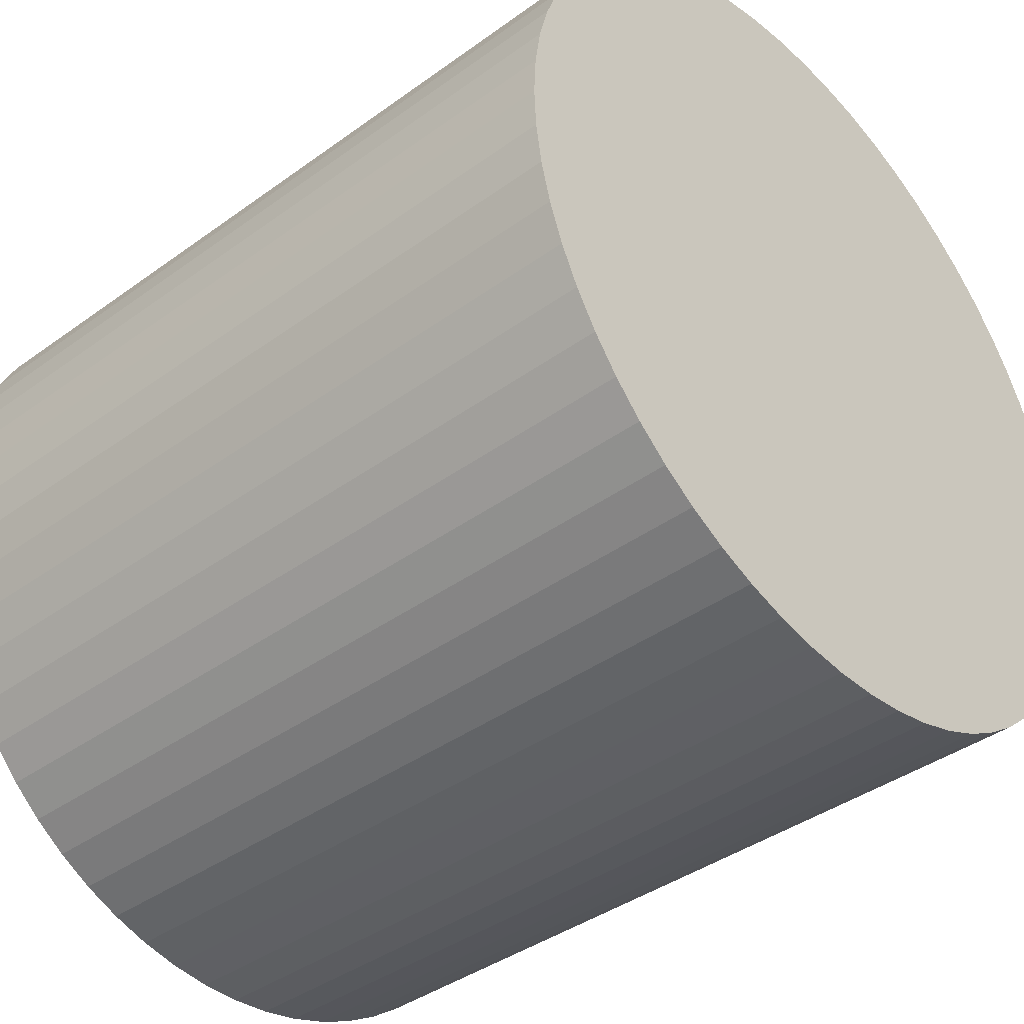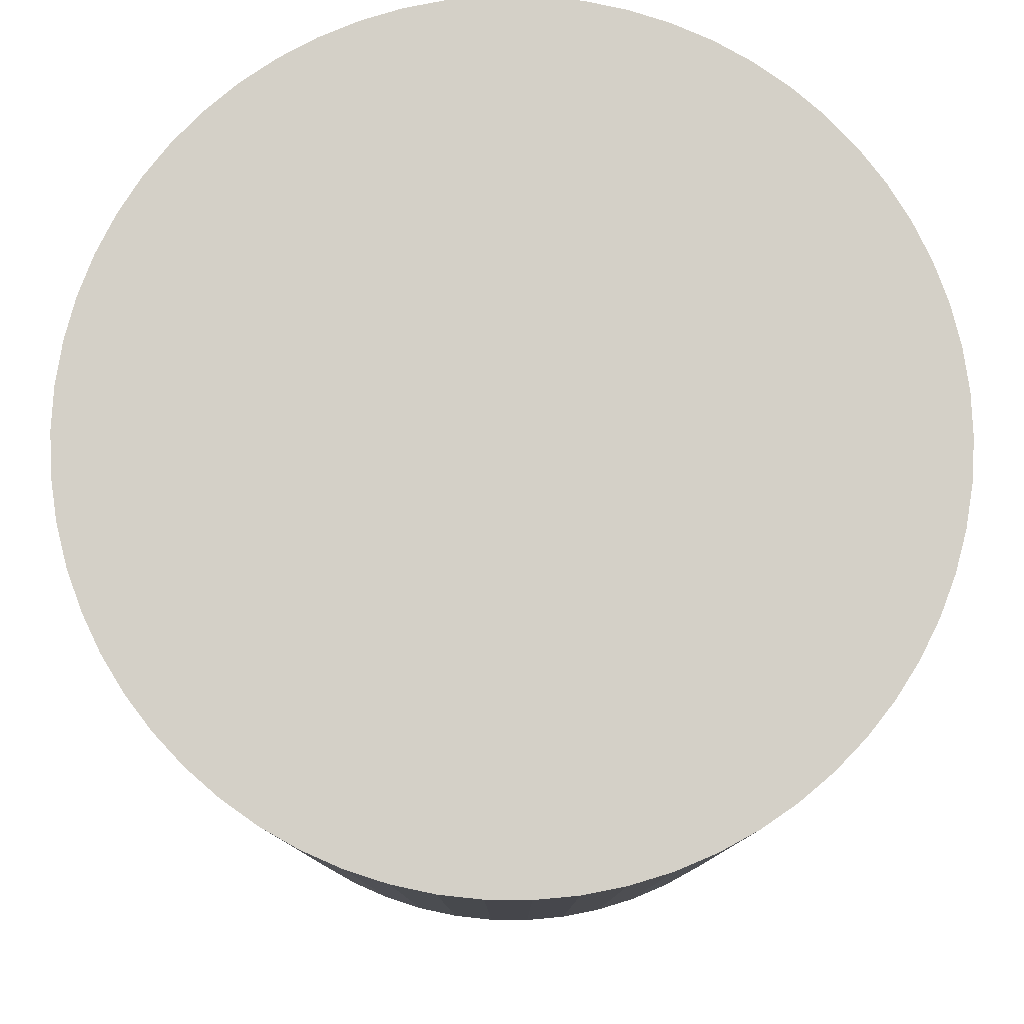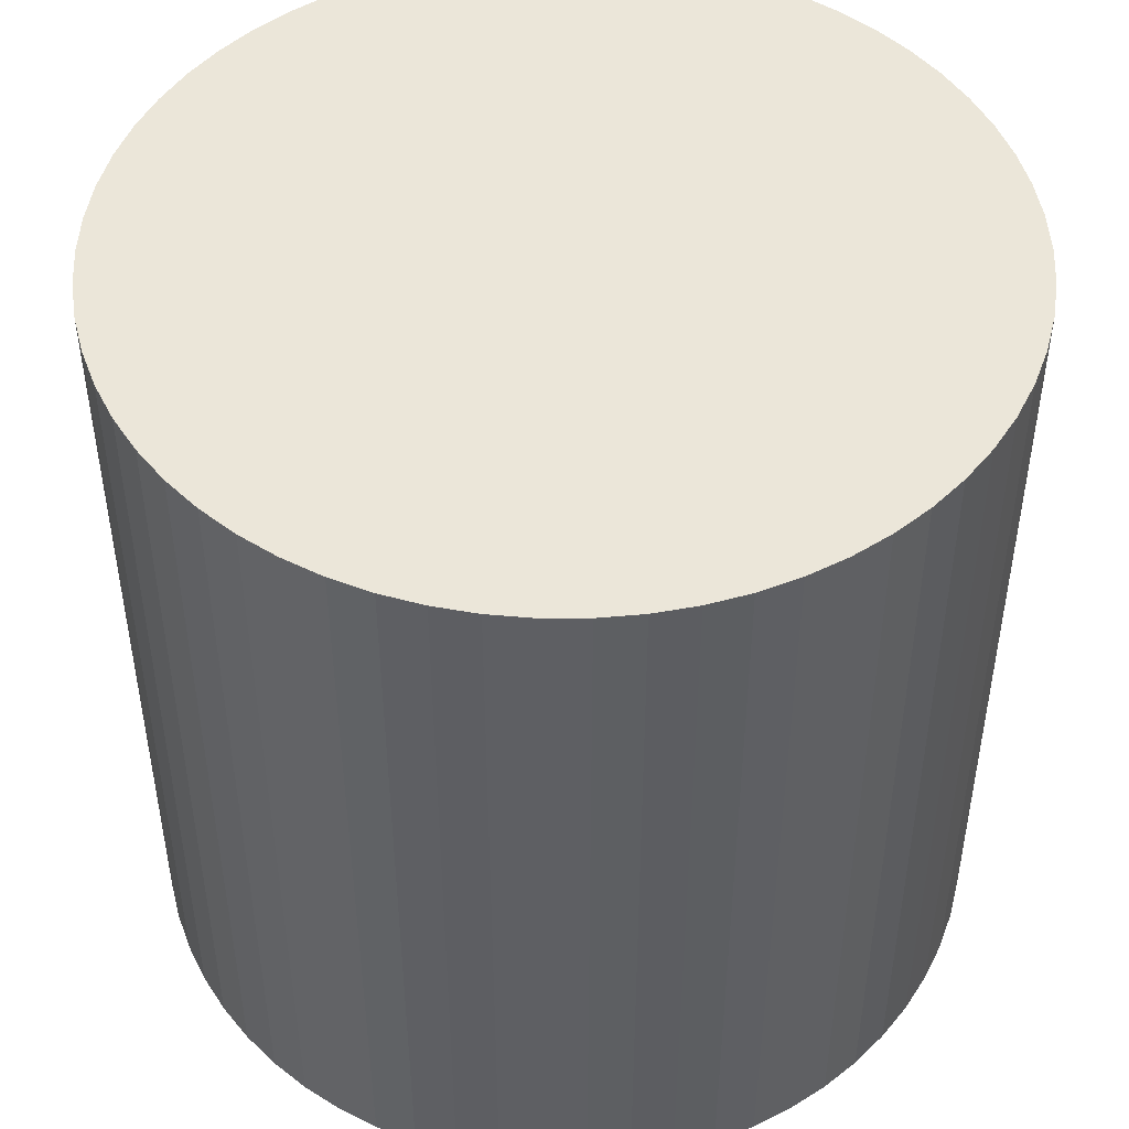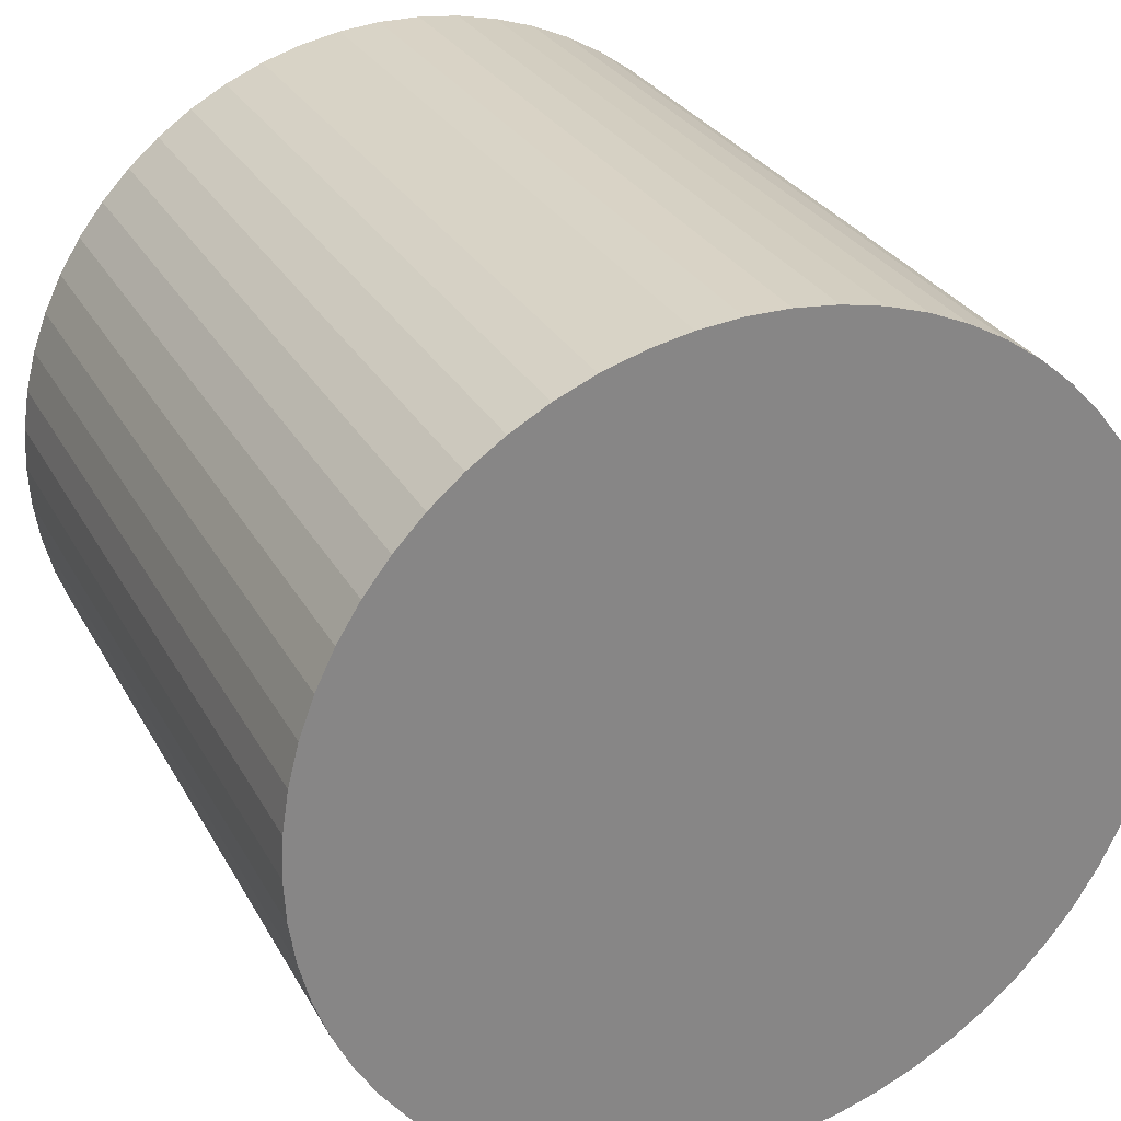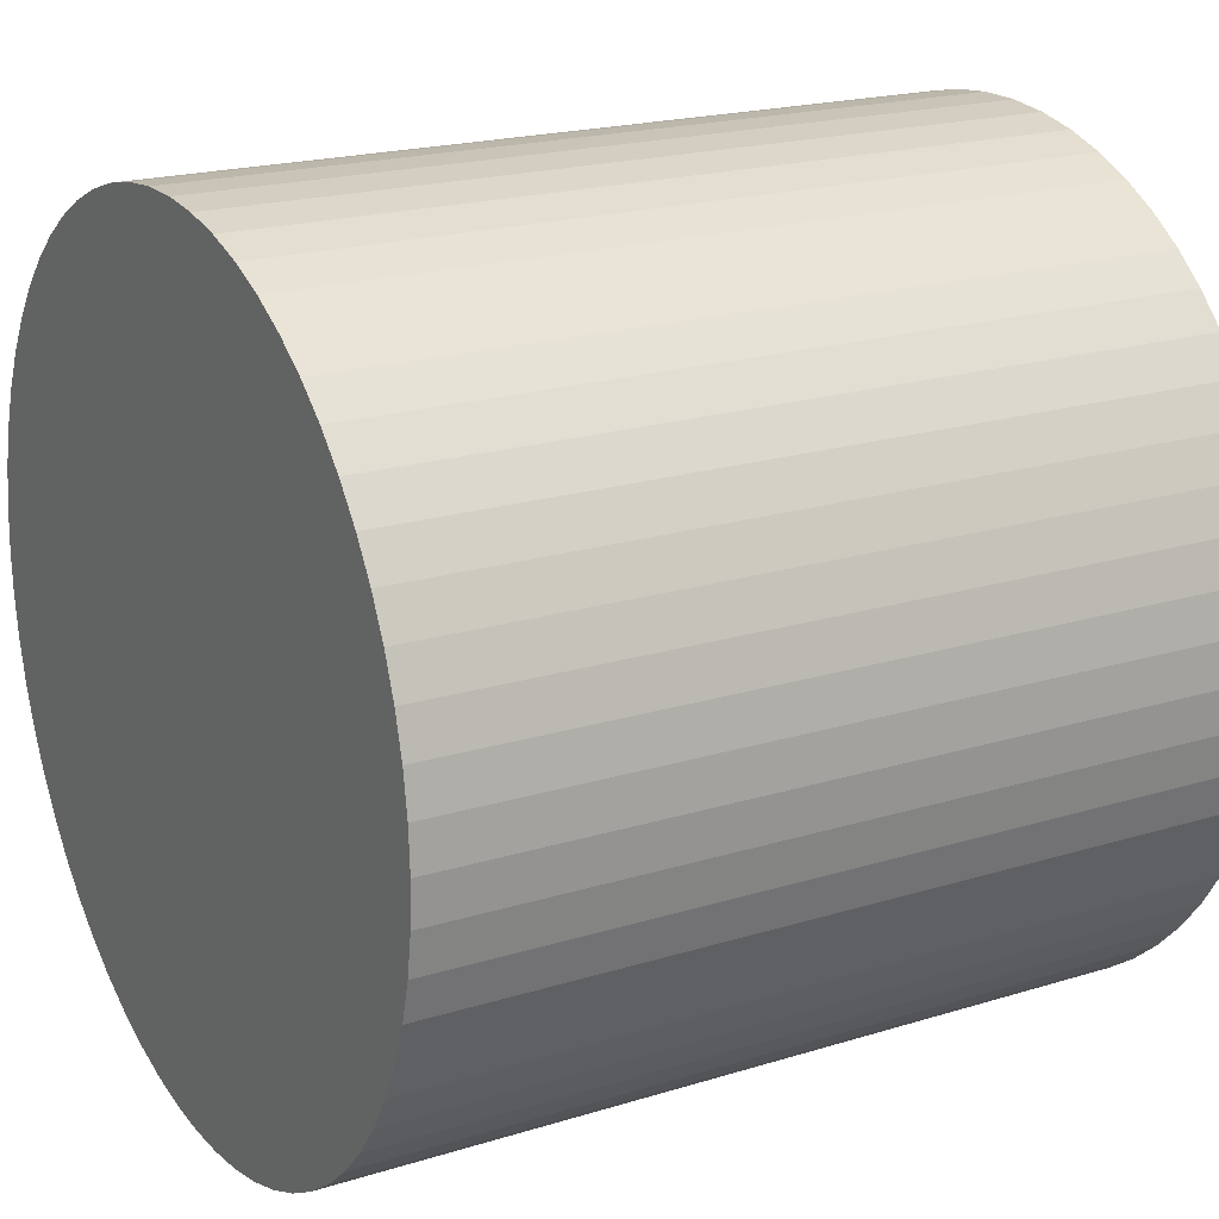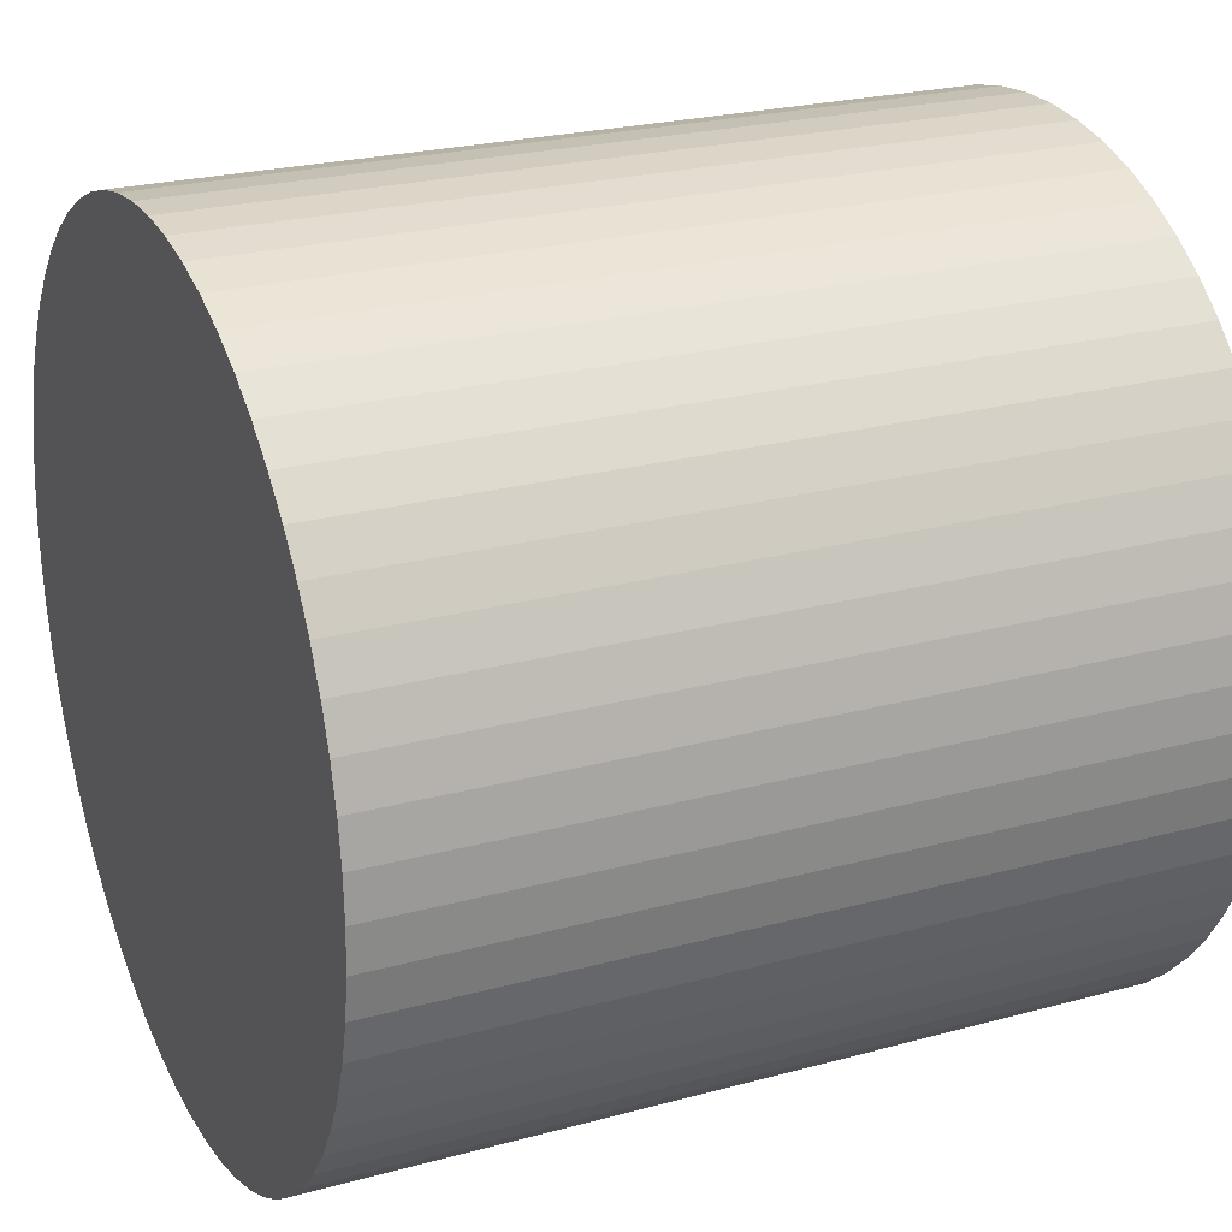
<metadata>
{"format":"obj","ext":"obj","renderer":"f3d","projection":"perspective","resolution":1024,"background":"white","views":[{"elev":-39.7,"azim":-48.0,"up":"+Z"},{"elev":79.9,"azim":134.0,"up":"+Y"},{"elev":48.0,"azim":150.9,"up":"+Y"},{"elev":28.3,"azim":-23.7,"up":"+Z"},{"elev":19.9,"azim":60.2,"up":"+Z"},{"elev":23.9,"azim":65.5,"up":"+Z"}]}
</metadata>
<code>
v  5.527 19.03 8.866
v  3.831 19.03 7.809
v  4.652 19.03 8.381
v  3.072 19.03 7.158
v  6.446 19.03 9.261
v  7.401 19.03 9.56
v  2.383 19.03 6.433
v  1.77 19.03 5.642
v  8.38 19.03 9.762
v  9.376 19.03 9.863
v  1.241 19.03 4.793
v  0.801 19.03 3.894
v  10.38 19.03 9.863
v  11.37 19.03 9.762
v  0.453 19.03 2.956
v  12.35 19.03 9.561
v  0.202 19.03 1.988
v  13.31 19.03 9.261
v  0.051 19.03 0.999
v  14.22 19.03 8.867
v  0 19.03 1.165e-15
v  15.1 19.03 8.381
v  0.051 19.03 -0.999
v  15.92 19.03 7.81
v  0.202 19.03 -1.988
v  16.68 19.03 7.158
v  0.453 19.03 -2.957
v  17.37 19.03 6.433
v  0.801 19.03 -3.895
v  17.98 19.03 5.642
v  1.241 19.03 -4.793
v  18.51 19.03 4.793
v  1.77 19.03 -5.642
v  18.95 19.03 3.895
v  2.383 19.03 -6.433
v  19.3 19.03 2.957
v  3.072 19.03 -7.158
v  19.55 19.03 1.988
v  3.831 19.03 -7.81
v  19.7 19.03 0.999
v  4.652 19.03 -8.381
v  19.75 19.03 1.165e-15
v  5.527 19.03 -8.867
v  19.7 19.03 -0.999
v  6.446 19.03 -9.261
v  19.55 19.03 -1.988
v  7.401 19.03 -9.561
v  19.3 19.03 -2.957
v  8.381 19.03 -9.762
v  9.376 19.03 -9.863
v  18.95 19.03 -3.895
v  10.38 19.03 -9.863
v  18.51 19.03 -4.793
v  11.37 19.03 -9.762
v  17.98 19.03 -5.642
v  12.35 19.03 -9.561
v  17.37 19.03 -6.433
v  16.68 19.03 -7.158
v  13.31 19.03 -9.261
v  15.92 19.03 -7.81
v  14.22 19.03 -8.867
v  15.1 19.03 -8.381
v  6.446 5.671e-16 -9.261
v  5.527 5.429e-16 -8.867
v  4.652 5.132e-16 -8.381
v  3.831 4.782e-16 -7.81
v  3.072 4.383e-16 -7.158
v  2.383 3.939e-16 -6.433
v  1.77 3.455e-16 -5.642
v  1.241 2.935e-16 -4.793
v  0.801 2.385e-16 -3.895
v  0.453 1.811e-16 -2.957
v  0.202 1.217e-16 -1.988
v  0.051 6.117e-17 -0.999
v  0 0 0
v  0.051 -6.117e-17 0.999
v  0.202 -1.217e-16 1.988
v  0.453 -1.81e-16 2.956
v  0.801 -2.384e-16 3.894
v  1.241 -2.935e-16 4.793
v  1.77 -3.455e-16 5.642
v  2.383 -3.939e-16 6.433
v  3.072 -4.383e-16 7.158
v  3.831 -4.782e-16 7.809
v  4.652 -5.132e-16 8.381
v  5.527 -5.429e-16 8.866
v  6.446 -5.671e-16 9.261
v  7.401 -5.854e-16 9.56
v  8.38 -5.978e-16 9.762
v  9.376 -6.039e-16 9.863
v  10.38 -6.039e-16 9.863
v  11.37 -5.978e-16 9.762
v  12.35 -5.854e-16 9.561
v  13.31 -5.671e-16 9.261
v  18.51 -2.935e-16 4.793
v  18.95 -2.385e-16 3.895
v  14.22 -5.429e-16 8.867
v  15.1 -5.132e-16 8.381
v  15.92 -4.782e-16 7.81
v  16.68 -4.383e-16 7.158
v  17.37 -3.939e-16 6.433
v  17.98 -3.455e-16 5.642
v  19.3 -1.811e-16 2.957
v  19.55 -1.217e-16 1.988
v  19.7 -6.117e-17 0.999
v  19.75 0 0
v  19.7 6.117e-17 -0.999
v  19.55 1.217e-16 -1.988
v  19.3 1.811e-16 -2.957
v  18.95 2.385e-16 -3.895
v  18.51 2.935e-16 -4.793
v  17.98 3.455e-16 -5.642
v  17.37 3.939e-16 -6.433
v  16.68 4.383e-16 -7.158
v  15.92 4.782e-16 -7.81
v  15.1 5.132e-16 -8.381
v  14.22 5.429e-16 -8.867
v  13.31 5.671e-16 -9.261
v  12.35 5.854e-16 -9.561
v  11.37 5.978e-16 -9.762
v  10.38 6.039e-16 -9.863
v  9.376 6.039e-16 -9.863
v  8.381 5.978e-16 -9.762
v  7.401 5.854e-16 -9.561
g defaultobject
f 1 2 3
f 2 1 4
f 4 1 5
f 4 5 6
f 4 6 7
f 7 6 8
f 8 6 9
f 8 9 10
f 8 10 11
f 11 10 12
f 12 10 13
f 12 13 14
f 12 14 15
f 15 14 16
f 15 16 17
f 17 16 18
f 17 18 19
f 19 18 20
f 19 20 21
f 21 20 22
f 21 22 23
f 23 22 24
f 23 24 25
f 25 24 26
f 25 26 27
f 27 26 28
f 27 28 29
f 29 28 30
f 29 30 31
f 31 30 32
f 31 32 33
f 33 32 34
f 33 34 35
f 35 34 36
f 35 36 37
f 37 36 38
f 37 38 39
f 39 38 40
f 39 40 41
f 41 40 42
f 41 42 43
f 43 42 44
f 43 44 45
f 45 44 46
f 45 46 47
f 47 46 48
f 47 48 49
f 49 48 50
f 50 48 51
f 50 51 52
f 52 51 53
f 52 53 54
f 54 53 55
f 54 55 56
f 56 55 57
f 56 57 58
f 56 58 59
f 59 58 60
f 59 60 61
f 61 60 62
f 63 43 45
f 43 63 64
f 64 41 43
f 41 64 65
f 65 39 41
f 39 65 66
f 66 37 39
f 37 66 67
f 67 35 37
f 35 67 68
f 68 33 35
f 33 68 69
f 69 31 33
f 31 69 70
f 70 29 31
f 29 70 71
f 71 27 29
f 27 71 72
f 72 25 27
f 25 72 73
f 73 23 25
f 23 73 74
f 74 21 23
f 21 74 75
f 75 19 21
f 19 75 76
f 76 17 19
f 17 76 77
f 77 15 17
f 15 77 78
f 78 12 15
f 12 78 79
f 79 11 12
f 11 79 80
f 80 8 11
f 8 80 81
f 81 7 8
f 7 81 82
f 82 4 7
f 4 82 83
f 83 2 4
f 2 83 84
f 84 3 2
f 3 84 85
f 85 1 3
f 1 85 86
f 86 5 1
f 5 86 87
f 87 6 5
f 6 87 88
f 88 9 6
f 9 88 89
f 89 10 9
f 10 89 90
f 90 13 10
f 13 90 91
f 91 14 13
f 14 91 92
f 92 16 14
f 16 92 93
f 93 18 16
f 18 93 94
f 95 34 32
f 34 95 96
f 94 20 18
f 20 94 97
f 97 22 20
f 22 97 98
f 98 24 22
f 24 98 99
f 99 26 24
f 26 99 100
f 100 28 26
f 28 100 101
f 101 30 28
f 30 101 102
f 102 32 30
f 32 102 95
f 96 36 34
f 36 96 103
f 103 38 36
f 38 103 104
f 104 40 38
f 40 104 105
f 105 42 40
f 42 105 106
f 106 44 42
f 44 106 107
f 107 46 44
f 46 107 108
f 108 48 46
f 48 108 109
f 109 51 48
f 51 109 110
f 110 53 51
f 53 110 111
f 111 55 53
f 55 111 112
f 112 57 55
f 57 112 113
f 113 58 57
f 58 113 114
f 114 60 58
f 60 114 115
f 115 62 60
f 62 115 116
f 116 61 62
f 61 116 117
f 117 59 61
f 59 117 118
f 118 56 59
f 56 118 119
f 119 54 56
f 54 119 120
f 120 52 54
f 52 120 121
f 121 50 52
f 50 121 122
f 122 49 50
f 49 122 123
f 123 47 49
f 47 123 124
f 124 45 47
f 45 124 63
f 67 69 68
f 69 67 70
f 70 67 66
f 70 66 71
f 71 66 65
f 71 65 72
f 72 65 64
f 72 64 73
f 73 64 63
f 73 63 74
f 74 63 124
f 74 124 75
f 75 124 123
f 75 123 76
f 76 123 122
f 76 122 77
f 77 122 121
f 77 121 78
f 78 121 120
f 78 120 79
f 79 120 119
f 79 119 118
f 79 118 80
f 80 118 81
f 81 118 117
f 81 117 116
f 81 116 82
f 82 116 83
f 83 116 115
f 83 115 114
f 83 114 84
f 84 114 85
f 85 114 113
f 85 113 86
f 86 113 112
f 86 112 87
f 87 112 111
f 87 111 88
f 88 111 110
f 88 110 109
f 88 109 89
f 89 109 90
f 90 109 108
f 90 108 91
f 91 108 107
f 91 107 92
f 92 107 106
f 92 106 93
f 93 106 105
f 93 105 94
f 94 105 104
f 94 104 97
f 97 104 103
f 97 103 98
f 98 103 96
f 98 96 99
f 99 96 95
f 99 95 100
f 100 95 102
f 100 102 101

</code>
